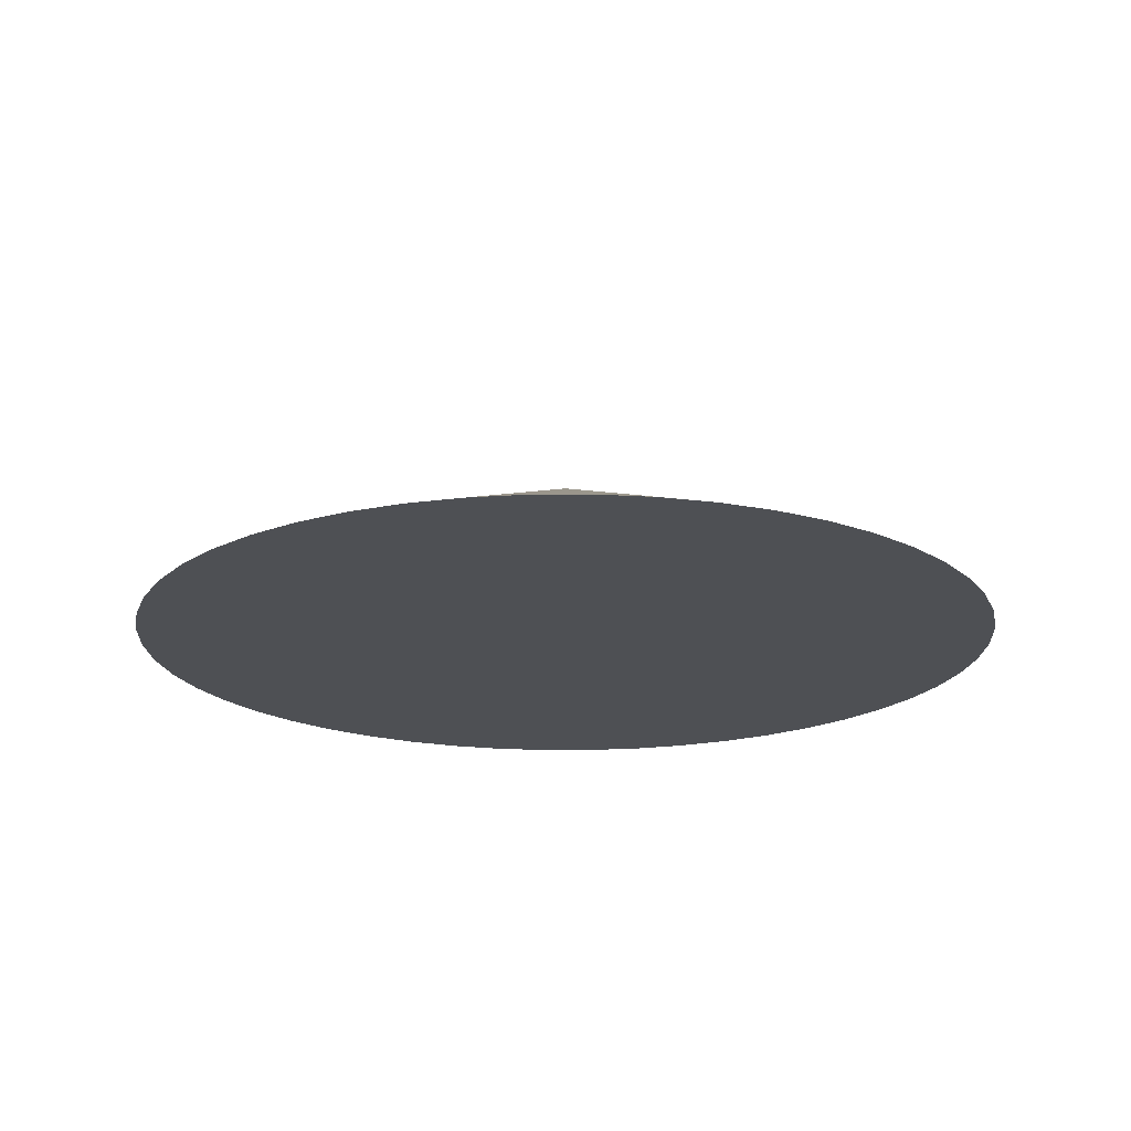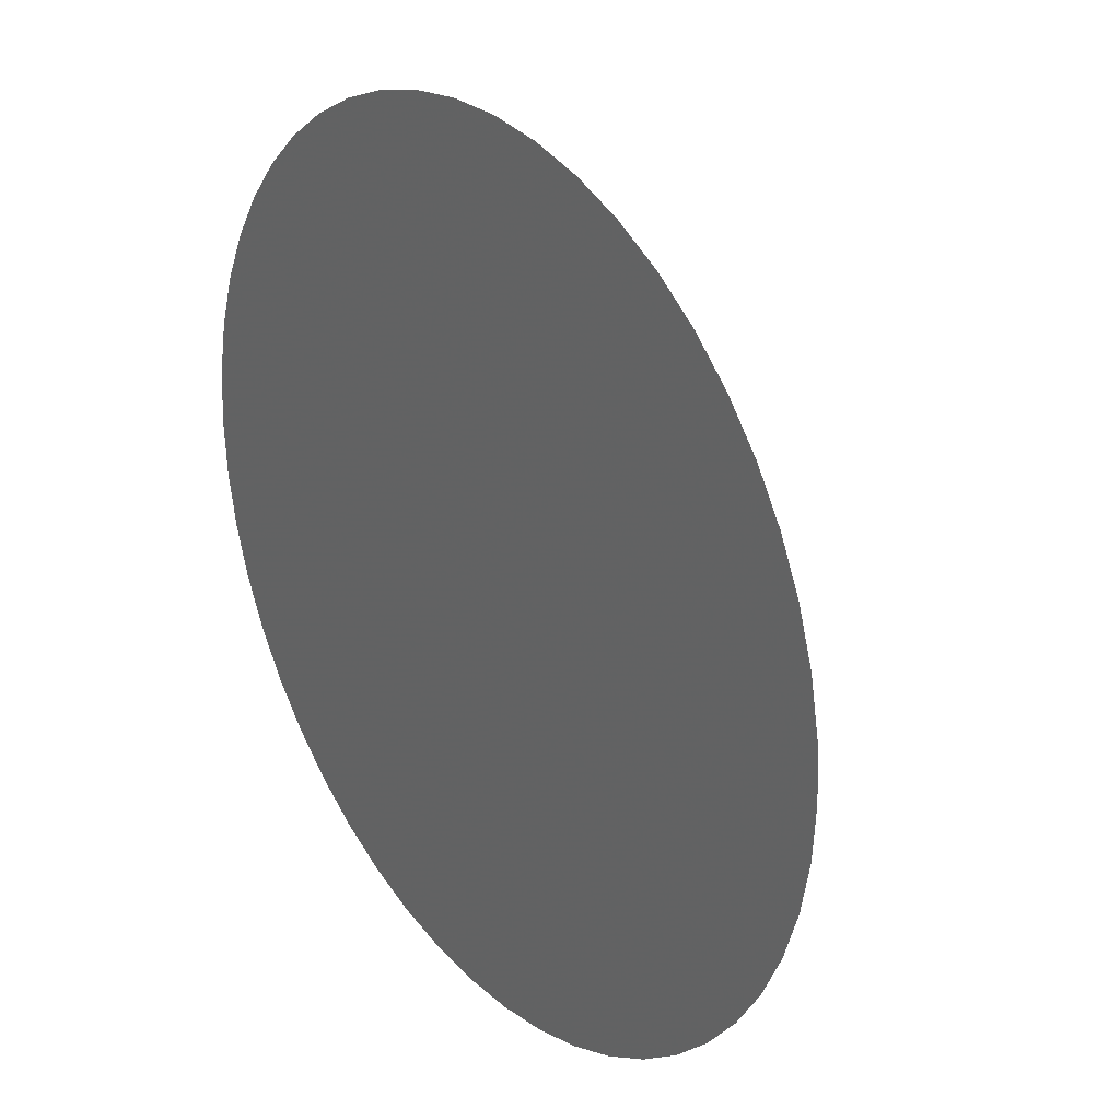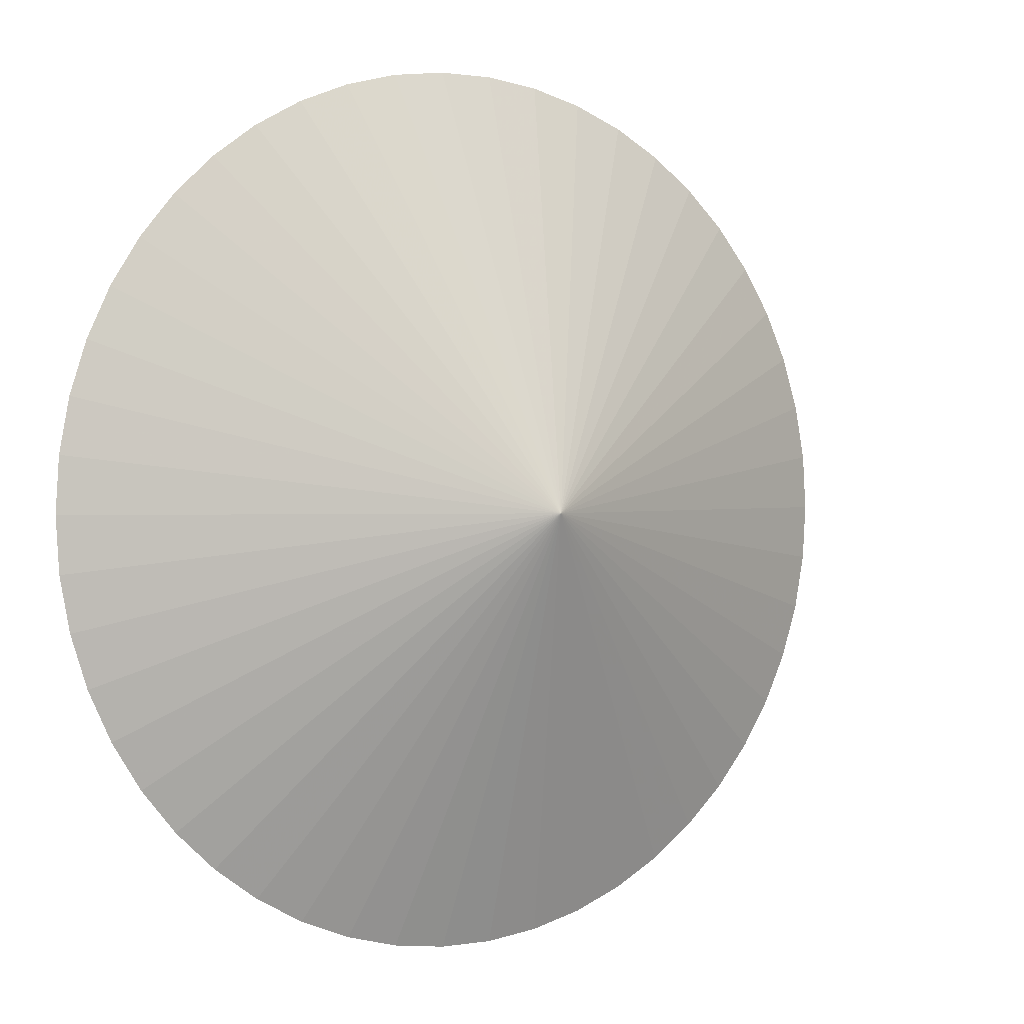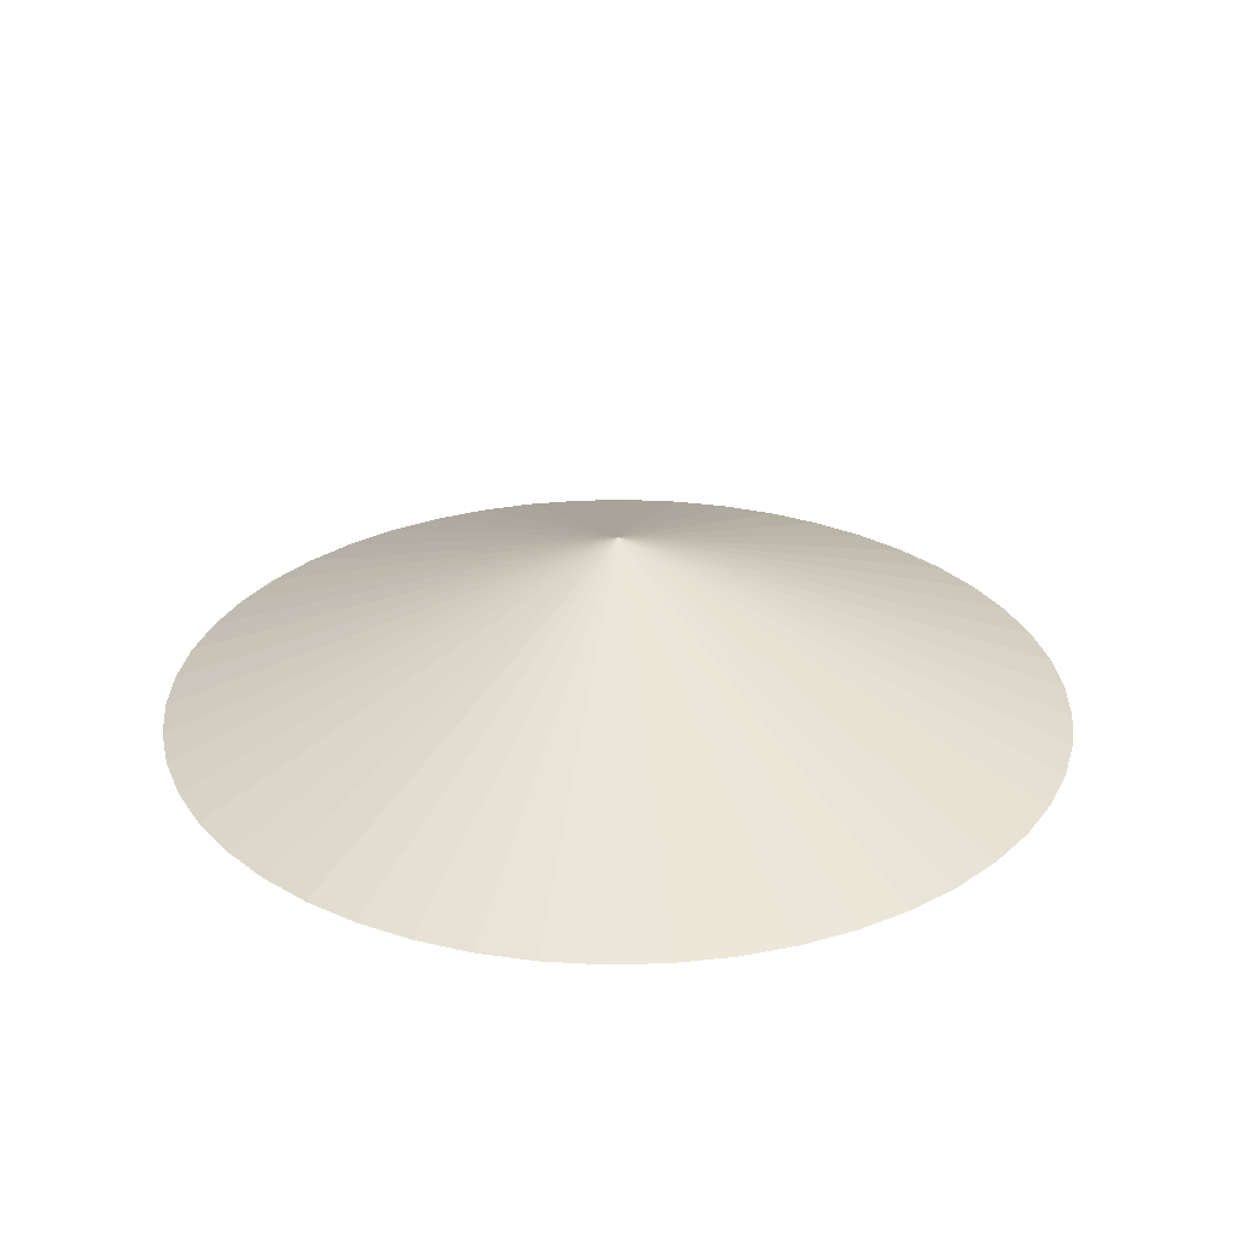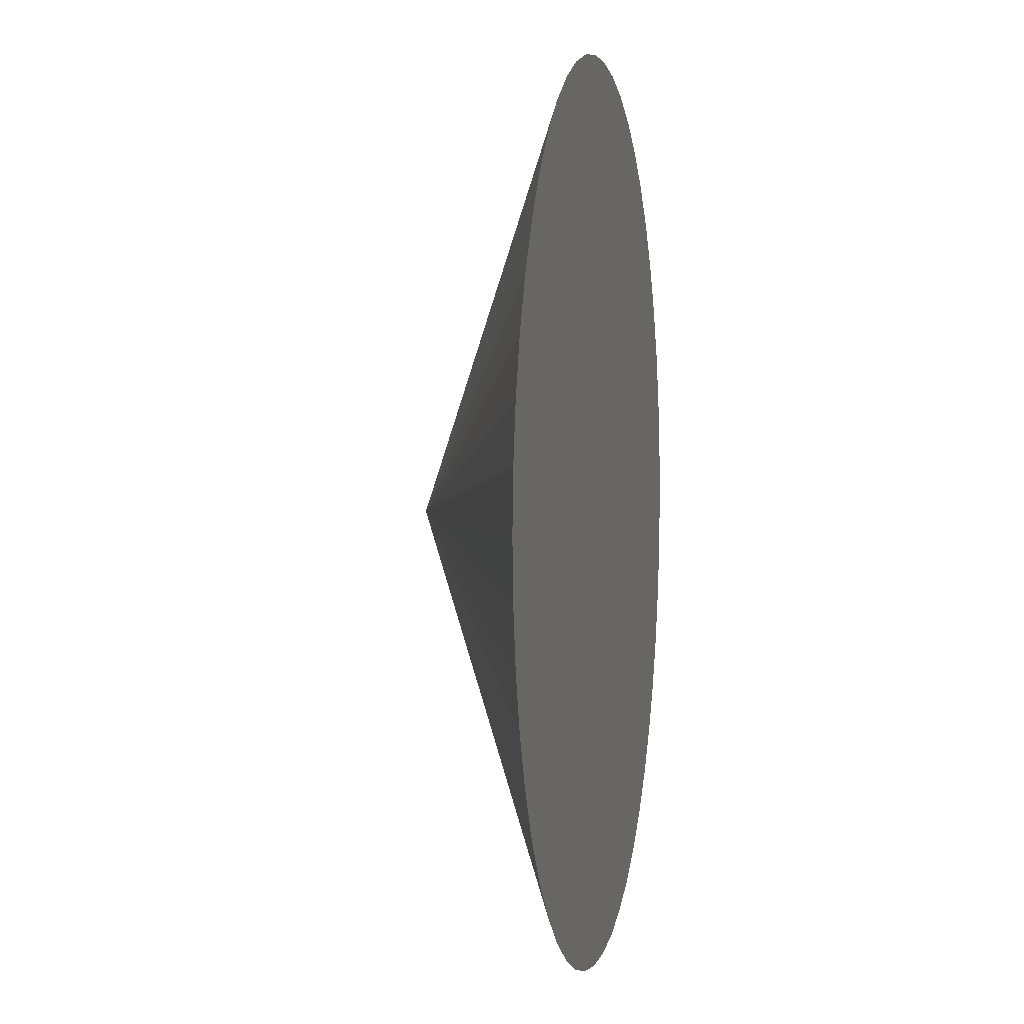
<metadata>
{"format":"obj","ext":"obj","renderer":"f3d","projection":"perspective","resolution":1024,"background":"white","views":[{"elev":-19.0,"azim":101.2,"up":"+Z"},{"elev":27.6,"azim":-127.2,"up":"+Y"},{"elev":1.0,"azim":-32.5,"up":"+Y"},{"elev":28.5,"azim":98.6,"up":"+Z"},{"elev":2.5,"azim":101.1,"up":"+Y"}]}
</metadata>
<code>
v -4.27e-17 -2.135e-18 -0.007573
v -4.27e-17 -2.135e-18 0.3862
v 1 -2.135e-18 -0.007573
v 0.9921 0.1253 -0.007573
v 0.9686 0.2487 -0.007573
v 0.9297 0.3681 -0.007573
v 0.8763 0.4817 -0.007573
v 0.809 0.5878 -0.007573
v 0.7289 0.6845 -0.007573
v 0.6374 0.7705 -0.007573
v 0.5358 0.8443 -0.007573
v 0.4258 0.9048 -0.007573
v 0.309 0.951 -0.007573
v 0.1874 0.9823 -0.007573
v 0.06279 0.998 -0.007573
v -0.06279 0.998 -0.007573
v -0.1874 0.9823 -0.007573
v -0.309 0.951 -0.007573
v -0.4258 0.9048 -0.007573
v -0.5358 0.8443 -0.007573
v -0.6374 0.7705 -0.007573
v -0.7289 0.6845 -0.007573
v -0.809 0.5878 -0.007573
v -0.8763 0.4817 -0.007573
v -0.9297 0.3681 -0.007573
v -0.9686 0.2487 -0.007573
v -0.9921 0.1253 -0.007573
v -1 -3.237e-16 -0.007573
v -0.9921 -0.1253 -0.007573
v -0.9686 -0.2487 -0.007573
v -0.9297 -0.3681 -0.007573
v -0.8763 -0.4817 -0.007573
v -0.809 -0.5878 -0.007573
v -0.7289 -0.6845 -0.007573
v -0.6374 -0.7705 -0.007573
v -0.5358 -0.8443 -0.007573
v -0.4258 -0.9048 -0.007573
v -0.309 -0.951 -0.007573
v -0.1874 -0.9823 -0.007573
v -0.06279 -0.998 -0.007573
v 0.06279 -0.998 -0.007573
v 0.1874 -0.9823 -0.007573
v 0.309 -0.951 -0.007573
v 0.4258 -0.9048 -0.007573
v 0.5358 -0.8443 -0.007573
v 0.6374 -0.7705 -0.007573
v 0.7289 -0.6845 -0.007573
v 0.809 -0.5878 -0.007573
v 0.8763 -0.4817 -0.007573
v 0.9297 -0.3681 -0.007573
v 0.9686 -0.2487 -0.007573
v 0.9921 -0.1253 -0.007573
v 0.496 0.06266 -0.007573
v 0.996 0.06266 -0.007573
v 0.5 -2.135e-18 -0.007573
v 0.5 -2.135e-18 0.1893
v 0.496 0.06266 0.1893
v 0.4843 0.1243 -0.007573
v 0.9803 0.187 -0.007573
v 0.4843 0.1243 0.1893
v 0.4649 0.1841 -0.007573
v 0.9492 0.3084 -0.007573
v 0.4649 0.1841 0.1893
v 0.4381 0.2409 -0.007573
v 0.903 0.4249 -0.007573
v 0.4381 0.2409 0.1893
v 0.4045 0.2939 -0.007573
v 0.8426 0.5348 -0.007573
v 0.4045 0.2939 0.1893
v 0.3645 0.3423 -0.007573
v 0.769 0.6361 -0.007573
v 0.3645 0.3423 0.1893
v 0.3187 0.3852 -0.007573
v 0.6832 0.7275 -0.007573
v 0.3187 0.3852 0.1893
v 0.2679 0.4222 -0.007573
v 0.5866 0.8074 -0.007573
v 0.2679 0.4222 0.1893
v 0.2129 0.4524 -0.007573
v 0.4808 0.8746 -0.007573
v 0.2129 0.4524 0.1893
v 0.1545 0.4755 -0.007573
v 0.3674 0.9279 -0.007573
v 0.1545 0.4755 0.1893
v 0.09369 0.4911 -0.007573
v 0.2482 0.9666 -0.007573
v 0.09369 0.4911 0.1893
v 0.03139 0.499 -0.007573
v 0.1251 0.9901 -0.007573
v 0.03139 0.499 0.1893
v -0.03139 0.499 -0.007573
v -9.021e-17 0.998 -0.007573
v -0.03139 0.499 0.1893
v -0.09369 0.4911 -0.007573
v -0.1251 0.9901 -0.007573
v -0.09369 0.4911 0.1893
v -0.1545 0.4755 -0.007573
v -0.2482 0.9666 -0.007573
v -0.1545 0.4755 0.1893
v -0.2129 0.4524 -0.007573
v -0.3674 0.9279 -0.007573
v -0.2129 0.4524 0.1893
v -0.2679 0.4222 -0.007573
v -0.4808 0.8746 -0.007573
v -0.2679 0.4222 0.1893
v -0.3187 0.3852 -0.007573
v -0.5866 0.8074 -0.007573
v -0.3187 0.3852 0.1893
v -0.3645 0.3423 -0.007573
v -0.6832 0.7275 -0.007573
v -0.3645 0.3423 0.1893
v -0.4045 0.2939 -0.007573
v -0.769 0.6361 -0.007573
v -0.4045 0.2939 0.1893
v -0.4381 0.2409 -0.007573
v -0.8426 0.5348 -0.007573
v -0.4381 0.2409 0.1893
v -0.4649 0.1841 -0.007573
v -0.903 0.4249 -0.007573
v -0.4649 0.1841 0.1893
v -0.4843 0.1243 -0.007573
v -0.9492 0.3084 -0.007573
v -0.4843 0.1243 0.1893
v -0.496 0.06266 -0.007573
v -0.9803 0.187 -0.007573
v -0.496 0.06266 0.1893
v -0.5 -1.629e-16 -0.007573
v -0.996 0.06266 -0.007573
v -0.5 -1.629e-16 0.1893
v -0.496 -0.06266 -0.007573
v -0.996 -0.06266 -0.007573
v -0.496 -0.06266 0.1893
v -0.4843 -0.1243 -0.007573
v -0.9803 -0.187 -0.007573
v -0.4843 -0.1243 0.1893
v -0.4649 -0.1841 -0.007573
v -0.9492 -0.3084 -0.007573
v -0.4649 -0.1841 0.1893
v -0.4381 -0.2409 -0.007573
v -0.903 -0.4249 -0.007573
v -0.4381 -0.2409 0.1893
v -0.4045 -0.2939 -0.007573
v -0.8426 -0.5348 -0.007573
v -0.4045 -0.2939 0.1893
v -0.3645 -0.3423 -0.007573
v -0.769 -0.6361 -0.007573
v -0.3645 -0.3423 0.1893
v -0.3187 -0.3852 -0.007573
v -0.6832 -0.7275 -0.007573
v -0.3187 -0.3852 0.1893
v -0.2679 -0.4222 -0.007573
v -0.5866 -0.8074 -0.007573
v -0.2679 -0.4222 0.1893
v -0.2129 -0.4524 -0.007573
v -0.4808 -0.8746 -0.007573
v -0.2129 -0.4524 0.1893
v -0.1545 -0.4755 -0.007573
v -0.3674 -0.9279 -0.007573
v -0.1545 -0.4755 0.1893
v -0.09369 -0.4911 -0.007573
v -0.2482 -0.9666 -0.007573
v -0.09369 -0.4911 0.1893
v -0.03139 -0.499 -0.007573
v -0.1251 -0.9901 -0.007573
v -0.03139 -0.499 0.1893
v 0.03139 -0.499 -0.007573
v 2.151e-16 -0.998 -0.007573
v 0.03139 -0.499 0.1893
v 0.09369 -0.4911 -0.007573
v 0.1251 -0.9901 -0.007573
v 0.09369 -0.4911 0.1893
v 0.1545 -0.4755 -0.007573
v 0.2482 -0.9666 -0.007573
v 0.1545 -0.4755 0.1893
v 0.2129 -0.4524 -0.007573
v 0.3674 -0.9279 -0.007573
v 0.2129 -0.4524 0.1893
v 0.2679 -0.4222 -0.007573
v 0.4808 -0.8746 -0.007573
v 0.2679 -0.4222 0.1893
v 0.3187 -0.3852 -0.007573
v 0.5866 -0.8074 -0.007573
v 0.3187 -0.3852 0.1893
v 0.3645 -0.3423 -0.007573
v 0.6832 -0.7275 -0.007573
v 0.3645 -0.3423 0.1893
v 0.4045 -0.2939 -0.007573
v 0.769 -0.6361 -0.007573
v 0.4045 -0.2939 0.1893
v 0.4381 -0.2409 -0.007573
v 0.8426 -0.5348 -0.007573
v 0.4381 -0.2409 0.1893
v 0.4649 -0.1841 -0.007573
v 0.903 -0.4249 -0.007573
v 0.4649 -0.1841 0.1893
v 0.4843 -0.1243 -0.007573
v 0.9492 -0.3084 -0.007573
v 0.4843 -0.1243 0.1893
v 0.496 -0.06266 -0.007573
v 0.9803 -0.187 -0.007573
v 0.496 -0.06266 0.1893
v 0.996 -0.06266 -0.007573
f 1 53 55
f 53 4 54
f 54 3 55
f 53 54 55
f 2 56 57
f 56 3 54
f 54 4 57
f 56 54 57
f 1 58 53
f 58 5 59
f 59 4 53
f 58 59 53
f 2 57 60
f 57 4 59
f 59 5 60
f 57 59 60
f 1 61 58
f 61 6 62
f 62 5 58
f 61 62 58
f 2 60 63
f 60 5 62
f 62 6 63
f 60 62 63
f 1 64 61
f 64 7 65
f 65 6 61
f 64 65 61
f 2 63 66
f 63 6 65
f 65 7 66
f 63 65 66
f 1 67 64
f 67 8 68
f 68 7 64
f 67 68 64
f 2 66 69
f 66 7 68
f 68 8 69
f 66 68 69
f 1 70 67
f 70 9 71
f 71 8 67
f 70 71 67
f 2 69 72
f 69 8 71
f 71 9 72
f 69 71 72
f 1 73 70
f 73 10 74
f 74 9 70
f 73 74 70
f 2 72 75
f 72 9 74
f 74 10 75
f 72 74 75
f 1 76 73
f 76 11 77
f 77 10 73
f 76 77 73
f 2 75 78
f 75 10 77
f 77 11 78
f 75 77 78
f 1 79 76
f 79 12 80
f 80 11 76
f 79 80 76
f 2 78 81
f 78 11 80
f 80 12 81
f 78 80 81
f 1 82 79
f 82 13 83
f 83 12 79
f 82 83 79
f 2 81 84
f 81 12 83
f 83 13 84
f 81 83 84
f 1 85 82
f 85 14 86
f 86 13 82
f 85 86 82
f 2 84 87
f 84 13 86
f 86 14 87
f 84 86 87
f 1 88 85
f 88 15 89
f 89 14 85
f 88 89 85
f 2 87 90
f 87 14 89
f 89 15 90
f 87 89 90
f 1 91 88
f 91 16 92
f 92 15 88
f 91 92 88
f 2 90 93
f 90 15 92
f 92 16 93
f 90 92 93
f 1 94 91
f 94 17 95
f 95 16 91
f 94 95 91
f 2 93 96
f 93 16 95
f 95 17 96
f 93 95 96
f 1 97 94
f 97 18 98
f 98 17 94
f 97 98 94
f 2 96 99
f 96 17 98
f 98 18 99
f 96 98 99
f 1 100 97
f 100 19 101
f 101 18 97
f 100 101 97
f 2 99 102
f 99 18 101
f 101 19 102
f 99 101 102
f 1 103 100
f 103 20 104
f 104 19 100
f 103 104 100
f 2 102 105
f 102 19 104
f 104 20 105
f 102 104 105
f 1 106 103
f 106 21 107
f 107 20 103
f 106 107 103
f 2 105 108
f 105 20 107
f 107 21 108
f 105 107 108
f 1 109 106
f 109 22 110
f 110 21 106
f 109 110 106
f 2 108 111
f 108 21 110
f 110 22 111
f 108 110 111
f 1 112 109
f 112 23 113
f 113 22 109
f 112 113 109
f 2 111 114
f 111 22 113
f 113 23 114
f 111 113 114
f 1 115 112
f 115 24 116
f 116 23 112
f 115 116 112
f 2 114 117
f 114 23 116
f 116 24 117
f 114 116 117
f 1 118 115
f 118 25 119
f 119 24 115
f 118 119 115
f 2 117 120
f 117 24 119
f 119 25 120
f 117 119 120
f 1 121 118
f 121 26 122
f 122 25 118
f 121 122 118
f 2 120 123
f 120 25 122
f 122 26 123
f 120 122 123
f 1 124 121
f 124 27 125
f 125 26 121
f 124 125 121
f 2 123 126
f 123 26 125
f 125 27 126
f 123 125 126
f 1 127 124
f 127 28 128
f 128 27 124
f 127 128 124
f 2 126 129
f 126 27 128
f 128 28 129
f 126 128 129
f 1 130 127
f 130 29 131
f 131 28 127
f 130 131 127
f 2 129 132
f 129 28 131
f 131 29 132
f 129 131 132
f 1 133 130
f 133 30 134
f 134 29 130
f 133 134 130
f 2 132 135
f 132 29 134
f 134 30 135
f 132 134 135
f 1 136 133
f 136 31 137
f 137 30 133
f 136 137 133
f 2 135 138
f 135 30 137
f 137 31 138
f 135 137 138
f 1 139 136
f 139 32 140
f 140 31 136
f 139 140 136
f 2 138 141
f 138 31 140
f 140 32 141
f 138 140 141
f 1 142 139
f 142 33 143
f 143 32 139
f 142 143 139
f 2 141 144
f 141 32 143
f 143 33 144
f 141 143 144
f 1 145 142
f 145 34 146
f 146 33 142
f 145 146 142
f 2 144 147
f 144 33 146
f 146 34 147
f 144 146 147
f 1 148 145
f 148 35 149
f 149 34 145
f 148 149 145
f 2 147 150
f 147 34 149
f 149 35 150
f 147 149 150
f 1 151 148
f 151 36 152
f 152 35 148
f 151 152 148
f 2 150 153
f 150 35 152
f 152 36 153
f 150 152 153
f 1 154 151
f 154 37 155
f 155 36 151
f 154 155 151
f 2 153 156
f 153 36 155
f 155 37 156
f 153 155 156
f 1 157 154
f 157 38 158
f 158 37 154
f 157 158 154
f 2 156 159
f 156 37 158
f 158 38 159
f 156 158 159
f 1 160 157
f 160 39 161
f 161 38 157
f 160 161 157
f 2 159 162
f 159 38 161
f 161 39 162
f 159 161 162
f 1 163 160
f 163 40 164
f 164 39 160
f 163 164 160
f 2 162 165
f 162 39 164
f 164 40 165
f 162 164 165
f 1 166 163
f 166 41 167
f 167 40 163
f 166 167 163
f 2 165 168
f 165 40 167
f 167 41 168
f 165 167 168
f 1 169 166
f 169 42 170
f 170 41 166
f 169 170 166
f 2 168 171
f 168 41 170
f 170 42 171
f 168 170 171
f 1 172 169
f 172 43 173
f 173 42 169
f 172 173 169
f 2 171 174
f 171 42 173
f 173 43 174
f 171 173 174
f 1 175 172
f 175 44 176
f 176 43 172
f 175 176 172
f 2 174 177
f 174 43 176
f 176 44 177
f 174 176 177
f 1 178 175
f 178 45 179
f 179 44 175
f 178 179 175
f 2 177 180
f 177 44 179
f 179 45 180
f 177 179 180
f 1 181 178
f 181 46 182
f 182 45 178
f 181 182 178
f 2 180 183
f 180 45 182
f 182 46 183
f 180 182 183
f 1 184 181
f 184 47 185
f 185 46 181
f 184 185 181
f 2 183 186
f 183 46 185
f 185 47 186
f 183 185 186
f 1 187 184
f 187 48 188
f 188 47 184
f 187 188 184
f 2 186 189
f 186 47 188
f 188 48 189
f 186 188 189
f 1 190 187
f 190 49 191
f 191 48 187
f 190 191 187
f 2 189 192
f 189 48 191
f 191 49 192
f 189 191 192
f 1 193 190
f 193 50 194
f 194 49 190
f 193 194 190
f 2 192 195
f 192 49 194
f 194 50 195
f 192 194 195
f 1 196 193
f 196 51 197
f 197 50 193
f 196 197 193
f 2 195 198
f 195 50 197
f 197 51 198
f 195 197 198
f 1 199 196
f 199 52 200
f 200 51 196
f 199 200 196
f 2 198 201
f 198 51 200
f 200 52 201
f 198 200 201
f 1 55 199
f 55 3 202
f 202 52 199
f 55 202 199
f 2 201 56
f 201 52 202
f 202 3 56
f 201 202 56

</code>
